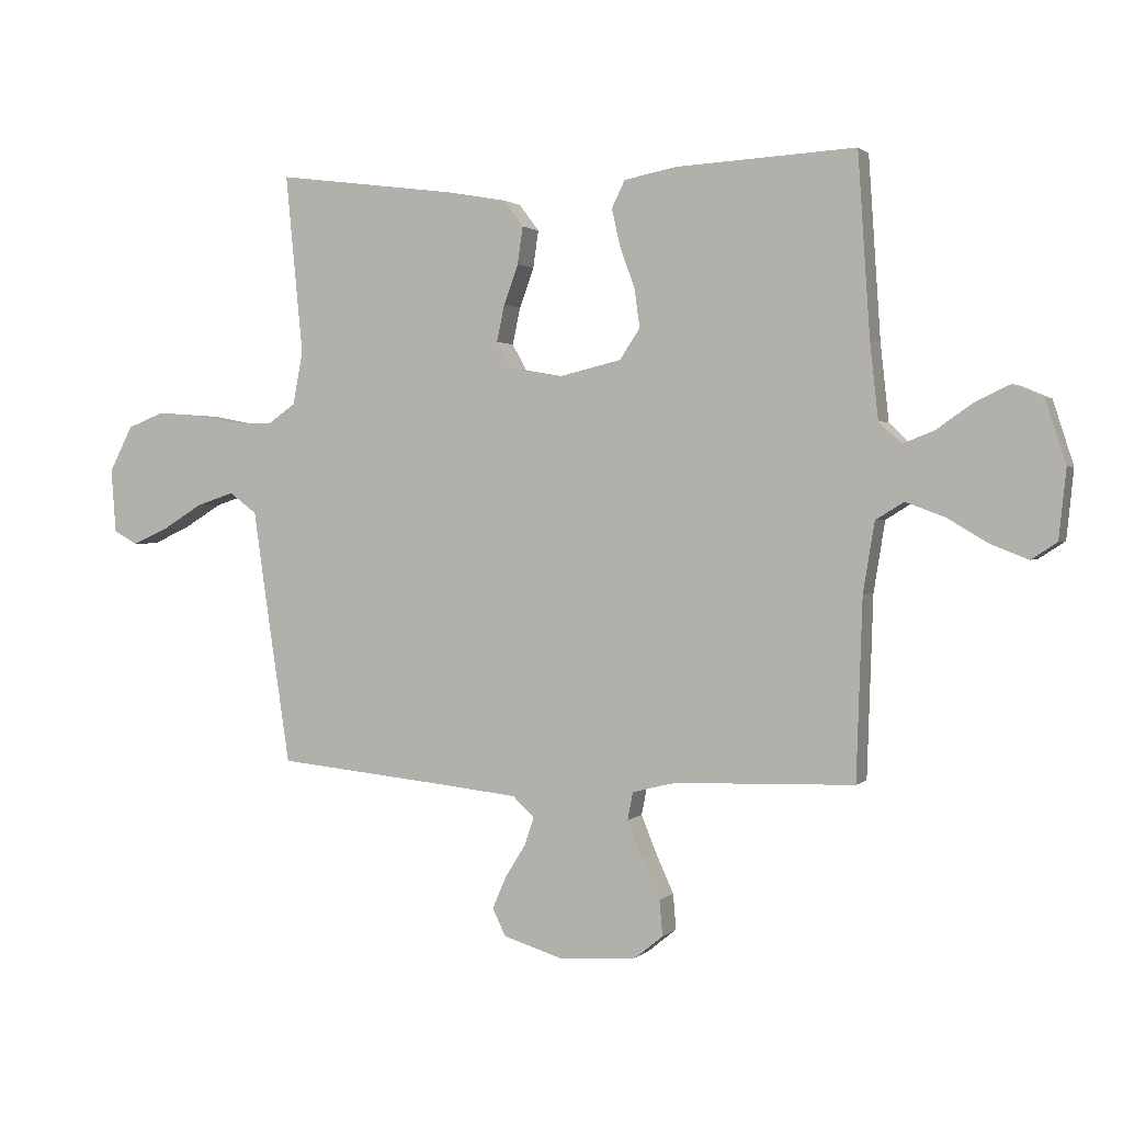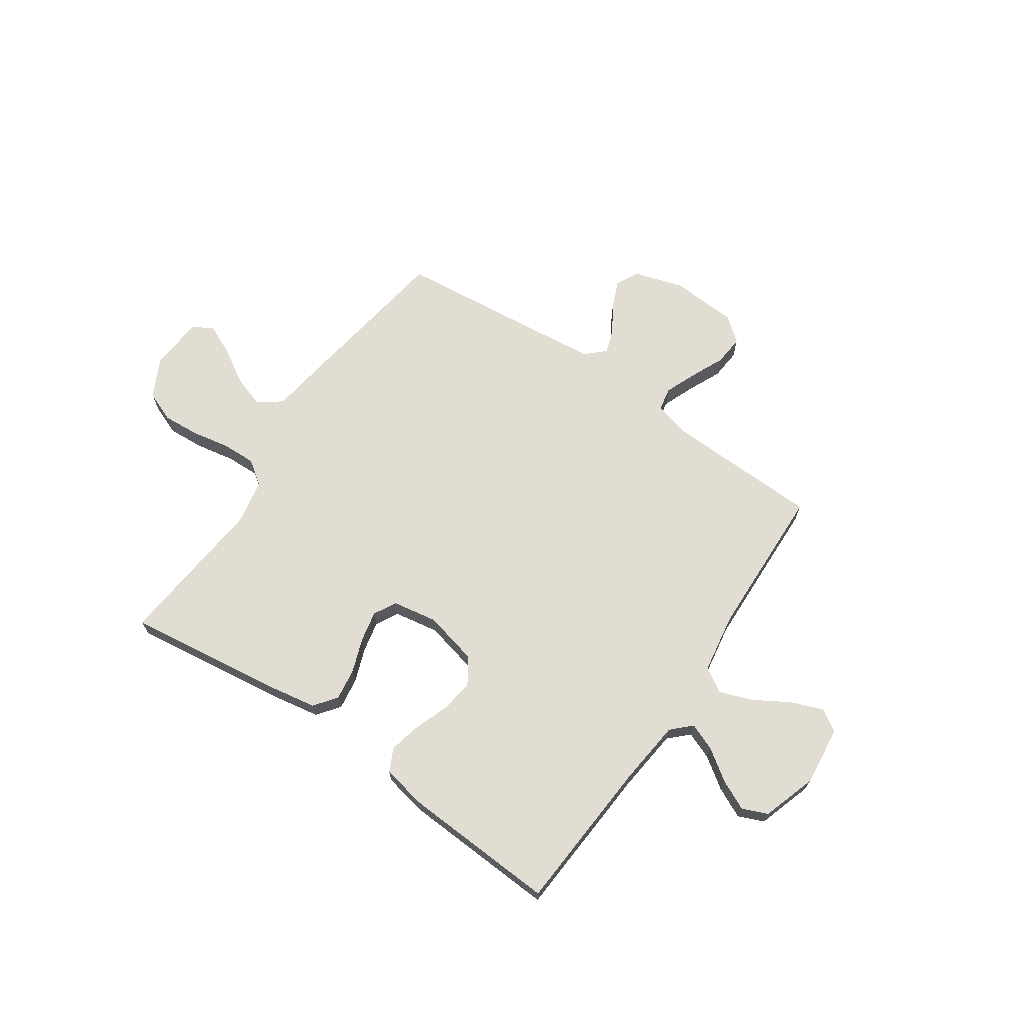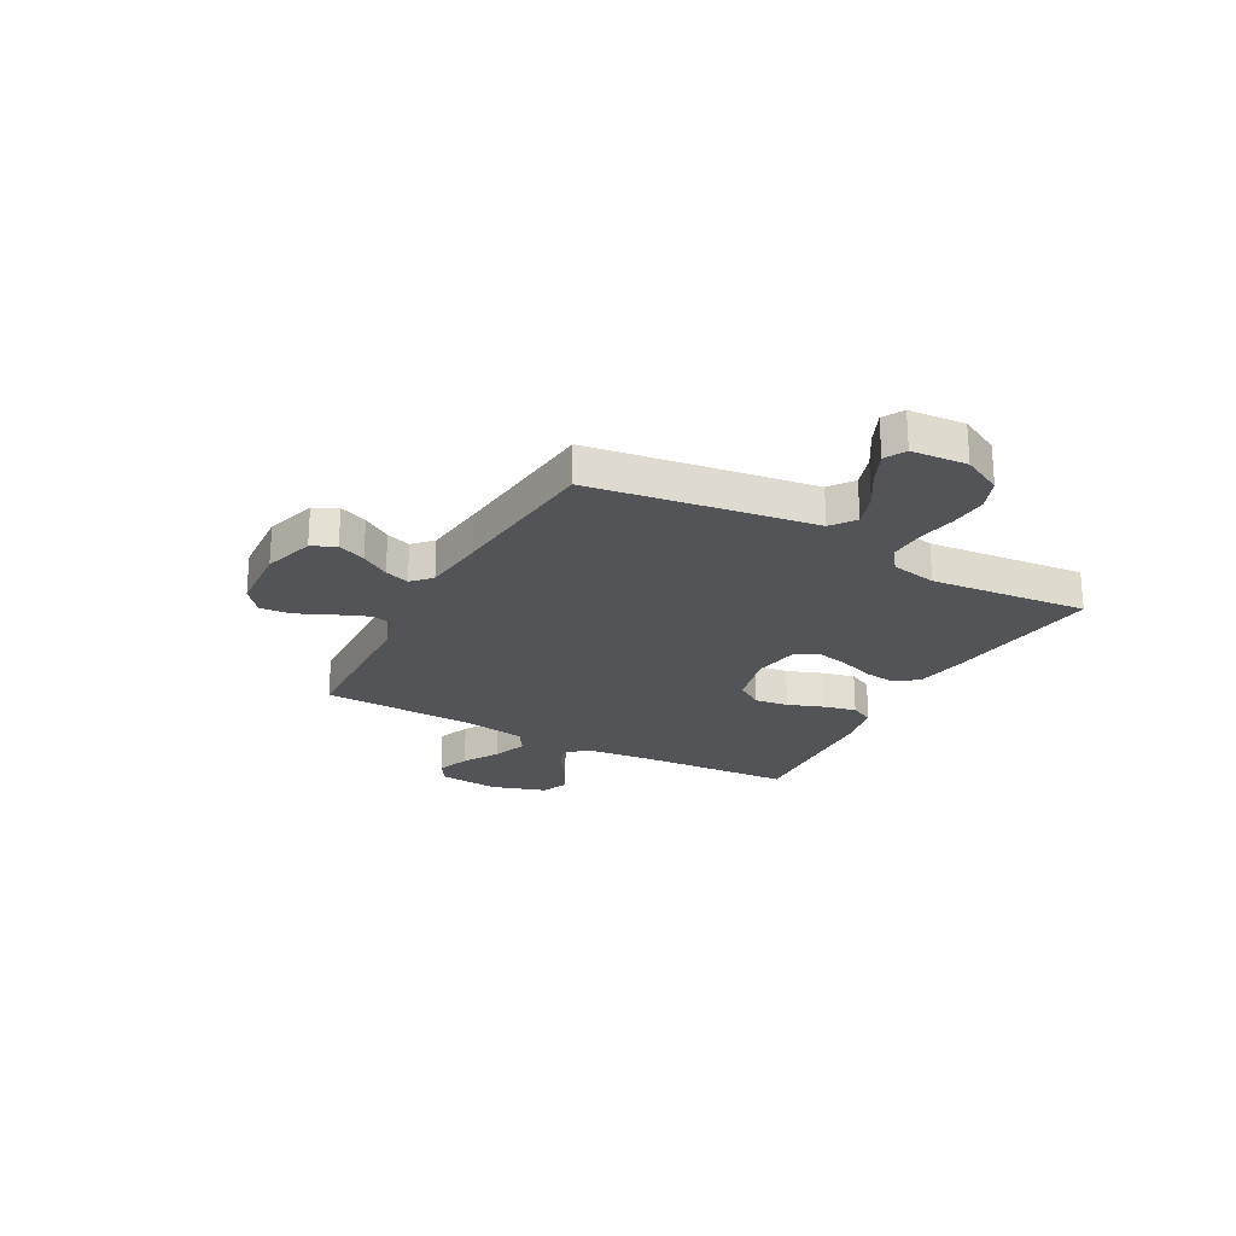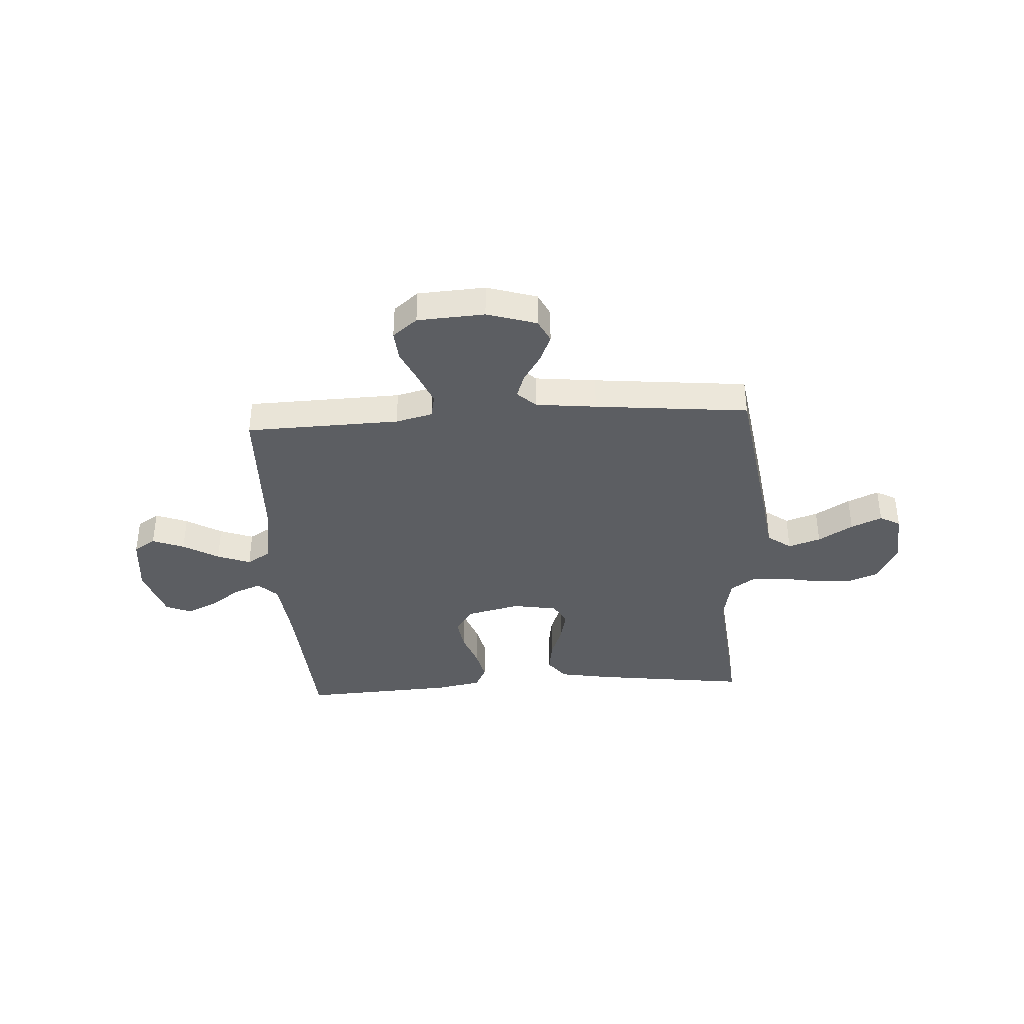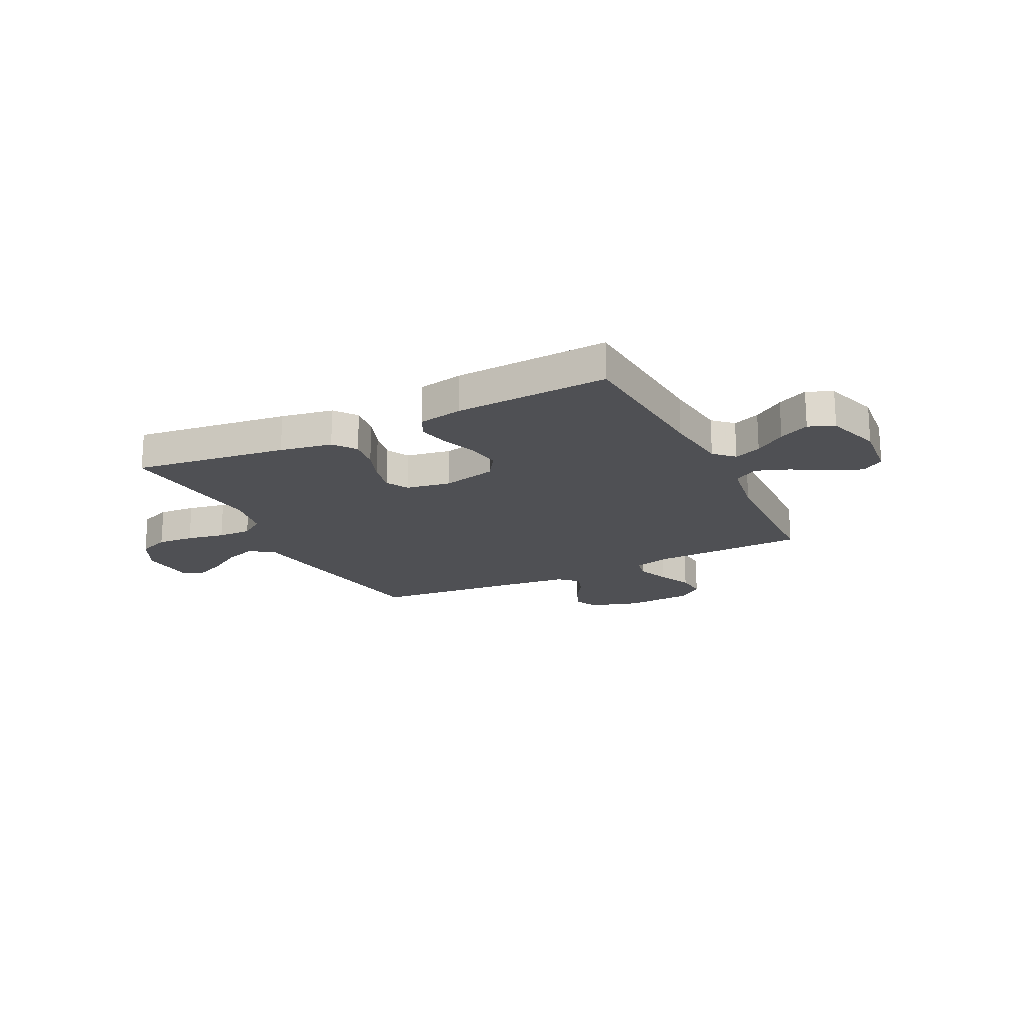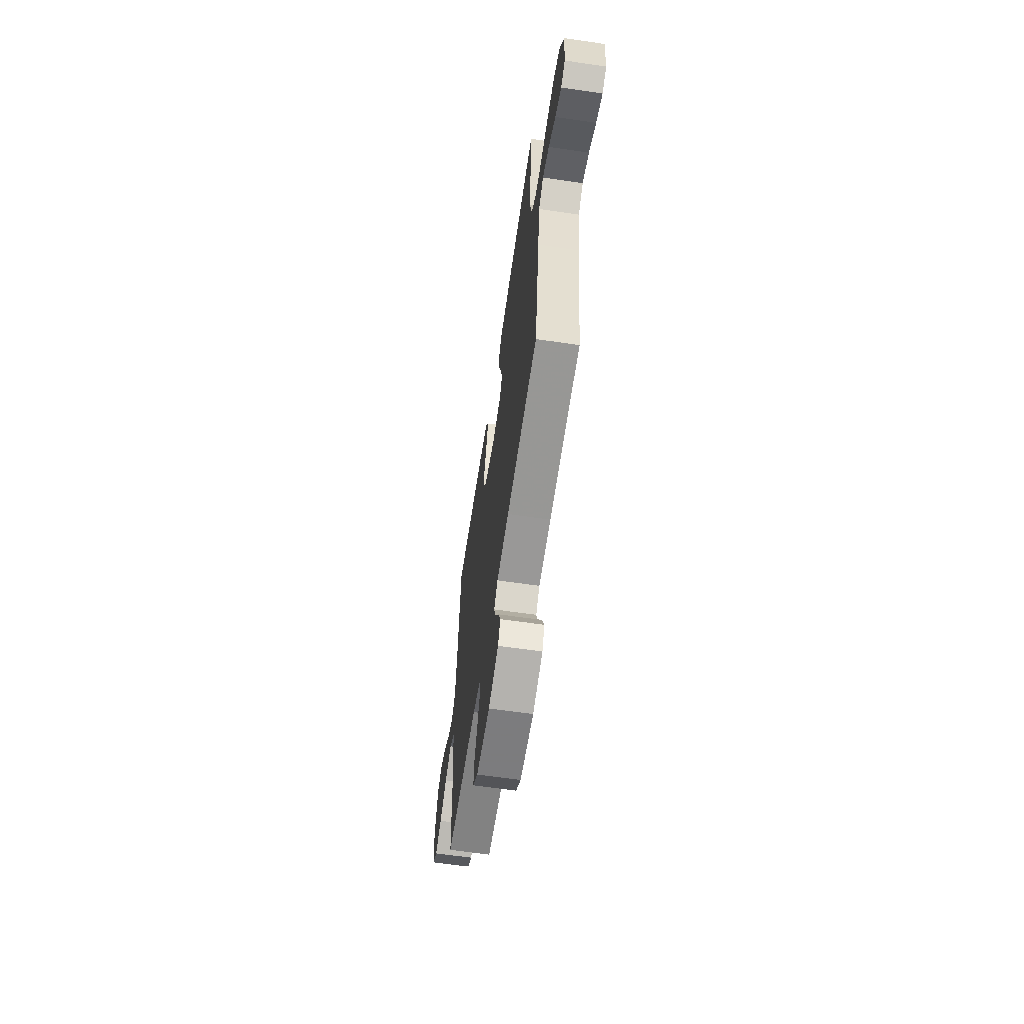
<metadata>
{"format":"obj","ext":"obj","renderer":"f3d","projection":"perspective","resolution":1024,"background":"white","views":[{"elev":1.5,"azim":21.0,"up":"+Z"},{"elev":68.3,"azim":34.4,"up":"+Y"},{"elev":-23.6,"azim":-118.5,"up":"+Y"},{"elev":-37.7,"azim":-176.5,"up":"+Y"},{"elev":-19.1,"azim":26.5,"up":"+Y"},{"elev":-62.4,"azim":-98.5,"up":"+Z"}]}
</metadata>
<code>
v 0.5 0.07 0.5
v 0.52 0.07 0.2
v 0.534 0.07 0.072
v 0.571 0.07 0.036
v 0.624 0.07 0.057
v 0.684 0.07 0.099
v 0.743 0.07 0.127
v 0.793 0.07 0.106
v 0.827 0.07 0
v 0.815 0.07 -0.115
v 0.772 0.07 -0.143
v 0.71 0.07 -0.119
v 0.641 0.07 -0.078
v 0.576 0.07 -0.054
v 0.529 0.07 -0.083
v 0.51 0.07 -0.2
v 0.5 0.07 -0.5
v 0.2 0.07 -0.509
v 0.128 0.07 -0.527
v 0.119 0.07 -0.573
v 0.144 0.07 -0.635
v 0.174 0.07 -0.701
v 0.179 0.07 -0.76
v 0.131 0.07 -0.799
v 0 0.07 -0.807
v -0.097 0.07 -0.777
v -0.119 0.07 -0.732
v -0.096 0.07 -0.678
v -0.062 0.07 -0.624
v -0.046 0.07 -0.577
v -0.082 0.07 -0.543
v -0.2 0.07 -0.53
v -0.5 0.07 -0.5
v -0.545 0.07 -0.2
v -0.563 0.07 -0.074
v -0.609 0.07 -0.04
v -0.672 0.07 -0.061
v -0.739 0.07 -0.102
v -0.799 0.07 -0.129
v -0.839 0.07 -0.107
v -0.847 0.07 0
v -0.808 0.07 0.076
v -0.747 0.07 0.1
v -0.675 0.07 0.095
v -0.601 0.07 0.081
v -0.535 0.07 0.079
v -0.488 0.07 0.112
v -0.471 0.07 0.2
v -0.5 0.07 0.5
v -0.2 0.07 0.461
v -0.098 0.07 0.443
v -0.065 0.07 0.399
v -0.074 0.07 0.337
v -0.098 0.07 0.271
v -0.111 0.07 0.21
v -0.087 0.07 0.166
v 0 0.07 0.151
v 0.105 0.07 0.176
v 0.139 0.07 0.227
v 0.13 0.07 0.291
v 0.105 0.07 0.36
v 0.091 0.07 0.422
v 0.113 0.07 0.467
v 0.2 0.07 0.484
v 0.5 0 0.5
v 0.52 0 0.2
v 0.534 0 0.072
v 0.571 0 0.036
v 0.624 0 0.057
v 0.684 0 0.099
v 0.743 0 0.127
v 0.793 0 0.106
v 0.827 0 0
v 0.815 0 -0.115
v 0.772 0 -0.143
v 0.71 0 -0.119
v 0.641 0 -0.078
v 0.576 0 -0.054
v 0.529 0 -0.083
v 0.51 0 -0.2
v 0.5 0 -0.5
v 0.2 0 -0.509
v 0.128 0 -0.527
v 0.119 0 -0.573
v 0.144 0 -0.635
v 0.174 0 -0.701
v 0.179 0 -0.76
v 0.131 0 -0.799
v 0 0 -0.807
v -0.097 0 -0.777
v -0.119 0 -0.732
v -0.096 0 -0.678
v -0.062 0 -0.624
v -0.046 0 -0.577
v -0.082 0 -0.543
v -0.2 0 -0.53
v -0.5 0 -0.5
v -0.545 0 -0.2
v -0.563 0 -0.074
v -0.609 0 -0.04
v -0.672 0 -0.061
v -0.739 0 -0.102
v -0.799 0 -0.129
v -0.839 0 -0.107
v -0.847 0 0
v -0.808 0 0.076
v -0.747 0 0.1
v -0.675 0 0.095
v -0.601 0 0.081
v -0.535 0 0.079
v -0.488 0 0.112
v -0.471 0 0.2
v -0.5 0 0.5
v -0.2 0 0.461
v -0.098 0 0.443
v -0.065 0 0.399
v -0.074 0 0.337
v -0.098 0 0.271
v -0.111 0 0.21
v -0.087 0 0.166
v 0 0 0.151
v 0.105 0 0.176
v 0.139 0 0.227
v 0.13 0 0.291
v 0.105 0 0.36
v 0.091 0 0.422
v 0.113 0 0.467
v 0.2 0 0.484
f 64 1 2
f 63 64 2
f 62 63 2
f 61 62 2
f 60 61 2
f 59 60 2 3
f 58 59 3 4
f 57 58 4
f 56 57 4
f 52 53 54
f 51 52 54
f 50 51 54
f 49 50 54
f 48 49 54
f 47 48 54 55
f 46 47 55 56
f 43 44 45
f 42 43 45
f 41 42 45
f 40 41 45
f 39 40 45
f 38 39 45
f 37 38 45
f 36 37 45 46
f 46 56 4
f 36 46 4
f 35 36 4
f 34 35 4
f 33 34 4
f 32 33 4
f 27 28 29
f 26 27 29
f 25 26 29
f 24 25 29
f 23 24 29
f 22 23 29
f 21 22 29
f 20 21 29 30
f 19 20 30 31
f 16 17 18
f 19 31 32
f 18 19 32
f 16 18 32
f 15 16 32
f 11 12 13
f 10 11 13
f 9 10 13
f 8 9 13
f 7 8 13
f 6 7 13
f 5 6 13
f 5 13 14
f 14 15 32
f 5 14 32
f 4 5 32
f 66 65 128
f 66 128 127
f 66 127 126
f 66 126 125
f 66 125 124
f 67 66 124 123
f 68 67 123 122
f 68 122 121
f 68 121 120
f 118 117 116
f 118 116 115
f 118 115 114
f 118 114 113
f 118 113 112
f 119 118 112 111
f 120 119 111 110
f 109 108 107
f 109 107 106
f 109 106 105
f 109 105 104
f 109 104 103
f 109 103 102
f 109 102 101
f 110 109 101 100
f 68 120 110
f 68 110 100
f 68 100 99
f 68 99 98
f 68 98 97
f 68 97 96
f 93 92 91
f 93 91 90
f 93 90 89
f 93 89 88
f 93 88 87
f 93 87 86
f 93 86 85
f 94 93 85 84
f 95 94 84 83
f 82 81 80
f 96 95 83
f 96 83 82
f 96 82 80
f 96 80 79
f 77 76 75
f 77 75 74
f 77 74 73
f 77 73 72
f 77 72 71
f 77 71 70
f 77 70 69
f 78 77 69
f 96 79 78
f 96 78 69
f 96 69 68
f 1 65 66 2
f 2 66 67 3
f 3 67 68 4
f 4 68 69 5
f 5 69 70 6
f 6 70 71 7
f 7 71 72 8
f 8 72 73 9
f 9 73 74 10
f 10 74 75 11
f 11 75 76 12
f 12 76 77 13
f 13 77 78 14
f 14 78 79 15
f 15 79 80 16
f 16 80 81 17
f 17 81 82 18
f 18 82 83 19
f 19 83 84 20
f 20 84 85 21
f 21 85 86 22
f 22 86 87 23
f 23 87 88 24
f 24 88 89 25
f 25 89 90 26
f 26 90 91 27
f 27 91 92 28
f 28 92 93 29
f 29 93 94 30
f 30 94 95 31
f 31 95 96 32
f 32 96 97 33
f 33 97 98 34
f 34 98 99 35
f 35 99 100 36
f 36 100 101 37
f 37 101 102 38
f 38 102 103 39
f 39 103 104 40
f 40 104 105 41
f 41 105 106 42
f 42 106 107 43
f 43 107 108 44
f 44 108 109 45
f 45 109 110 46
f 46 110 111 47
f 47 111 112 48
f 48 112 113 49
f 49 113 114 50
f 50 114 115 51
f 51 115 116 52
f 52 116 117 53
f 53 117 118 54
f 54 118 119 55
f 55 119 120 56
f 56 120 121 57
f 57 121 122 58
f 58 122 123 59
f 59 123 124 60
f 60 124 125 61
f 61 125 126 62
f 62 126 127 63
f 63 127 128 64
f 64 128 65 1

</code>
